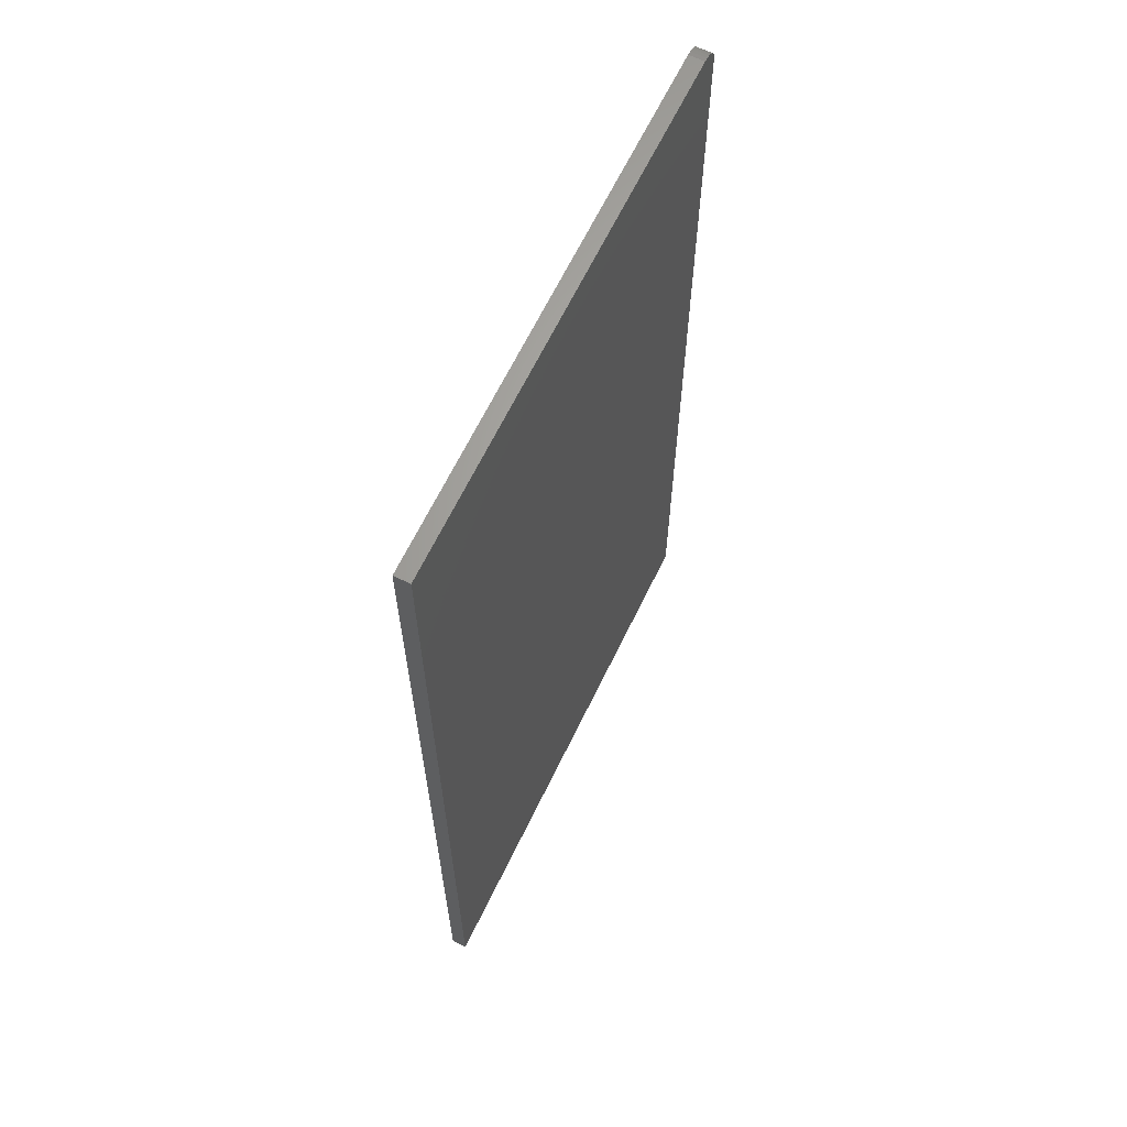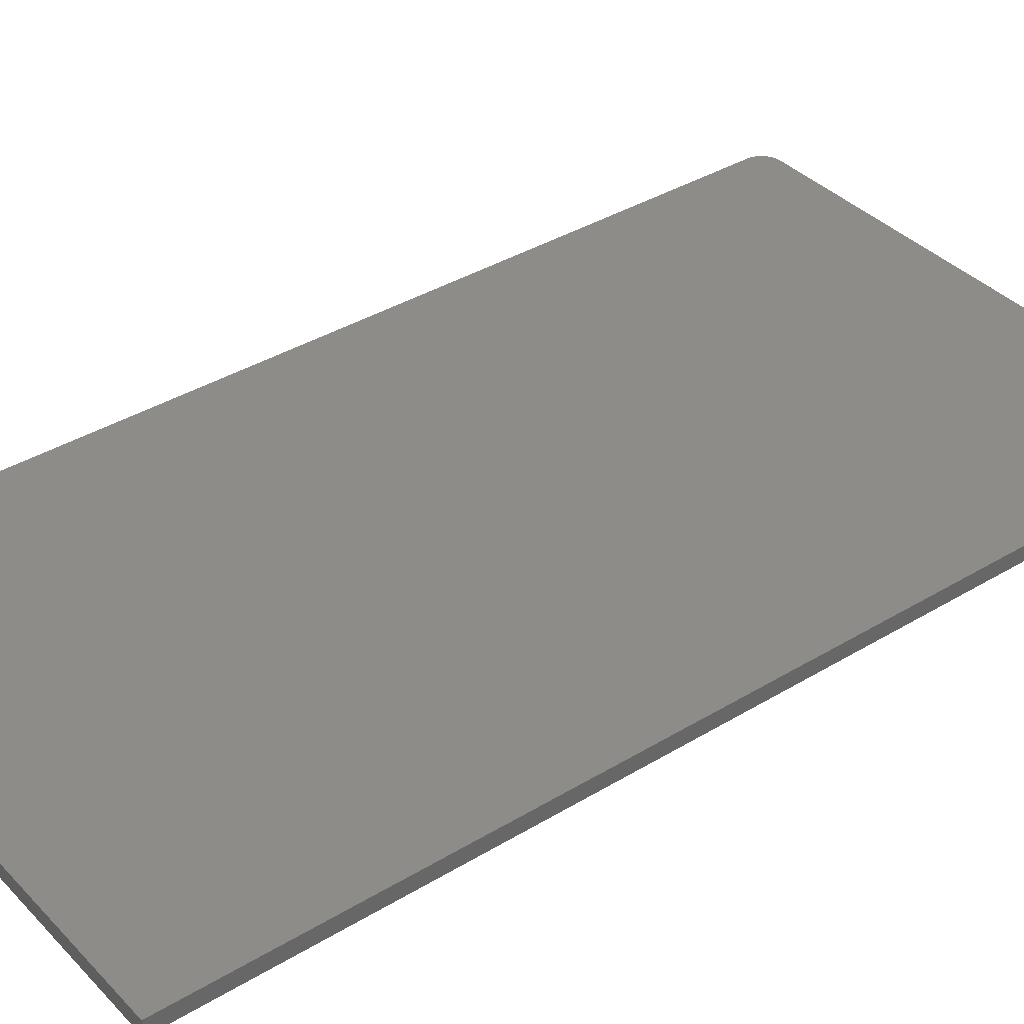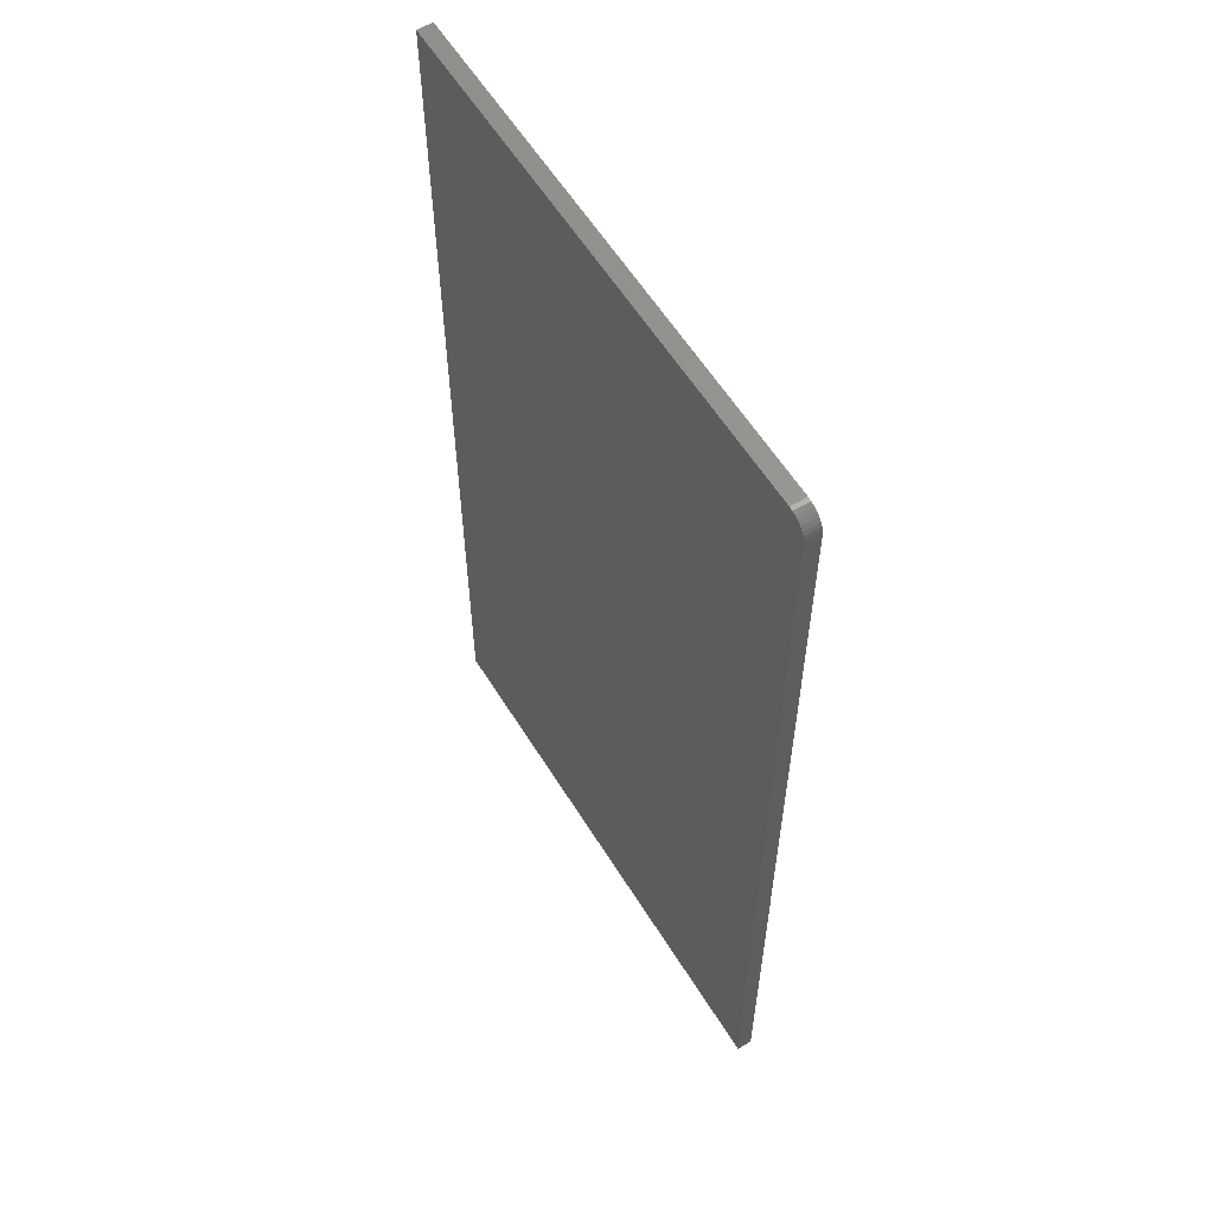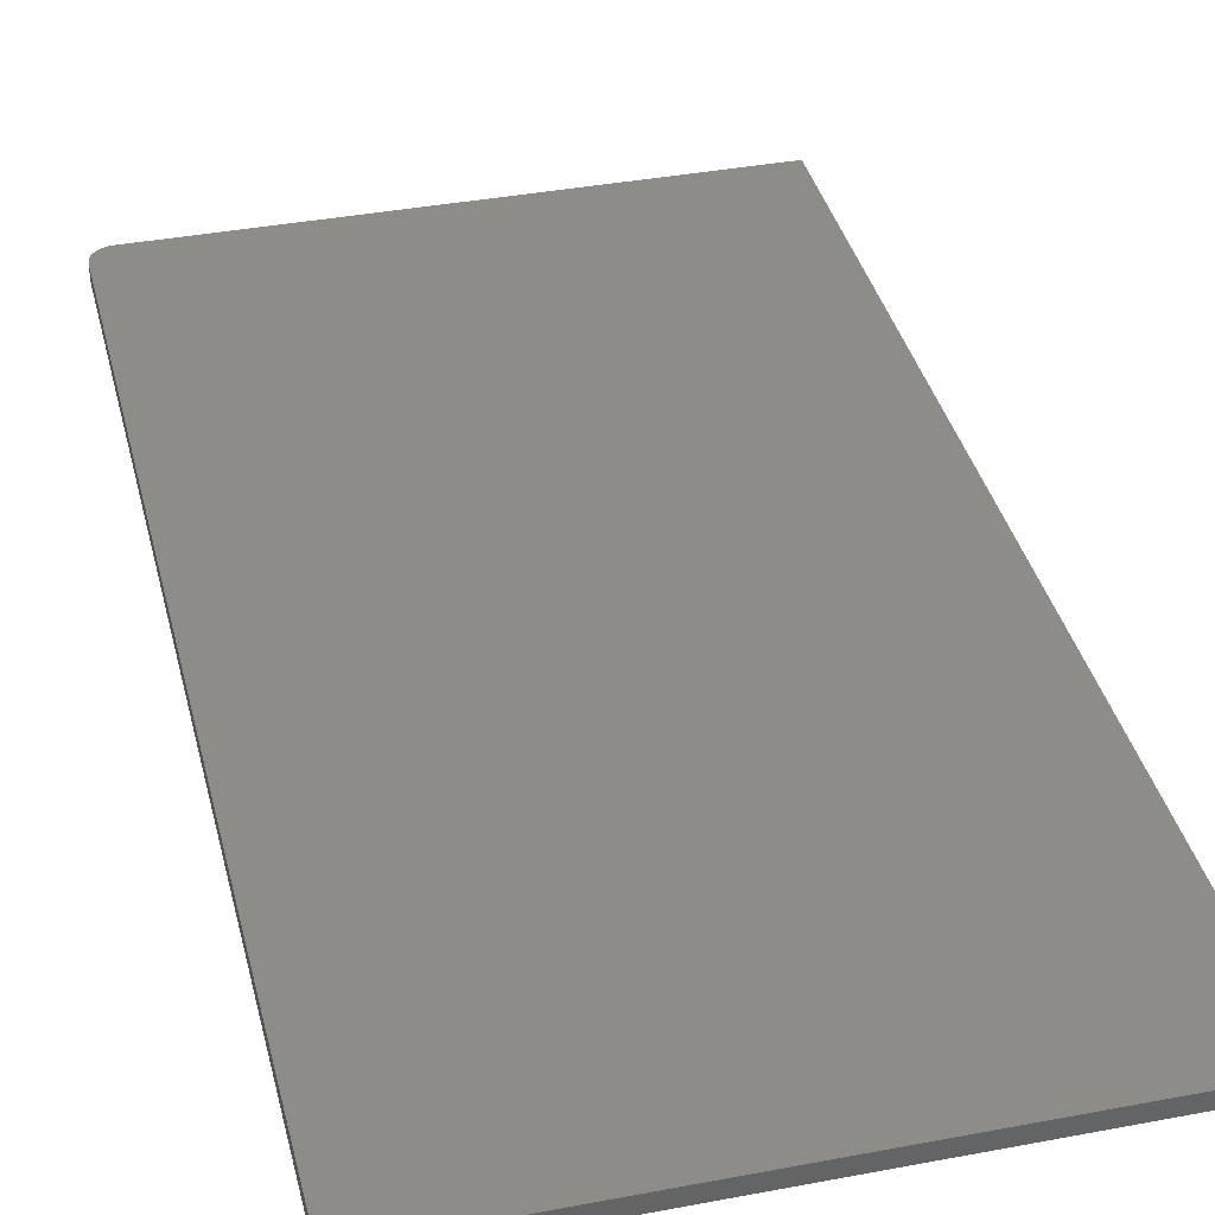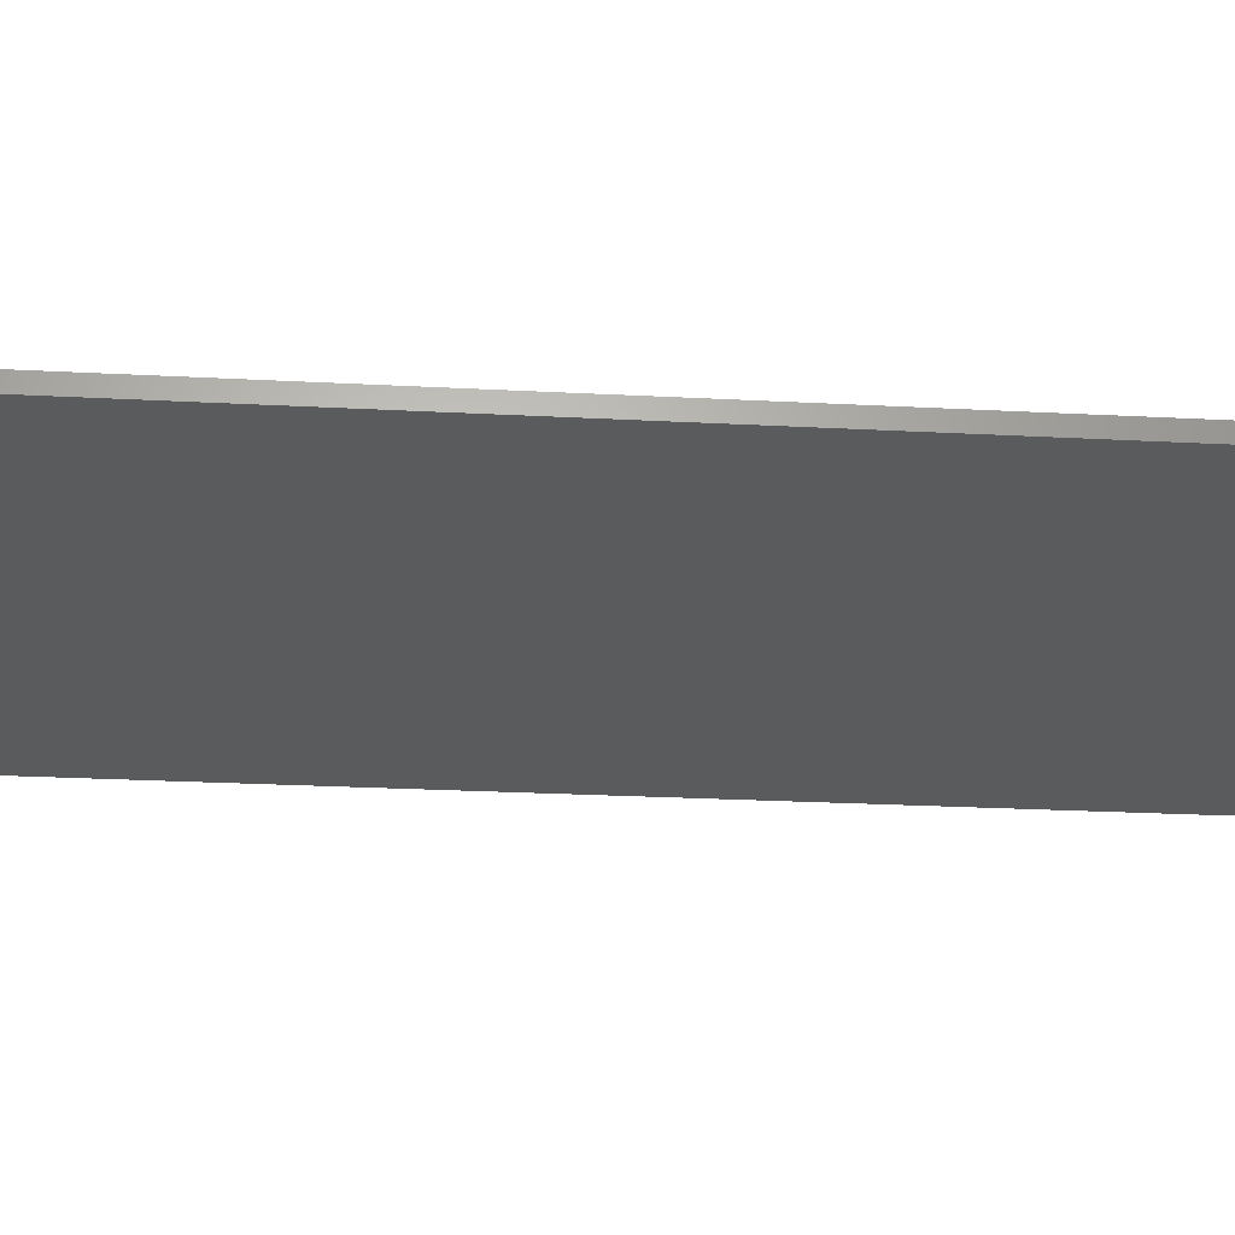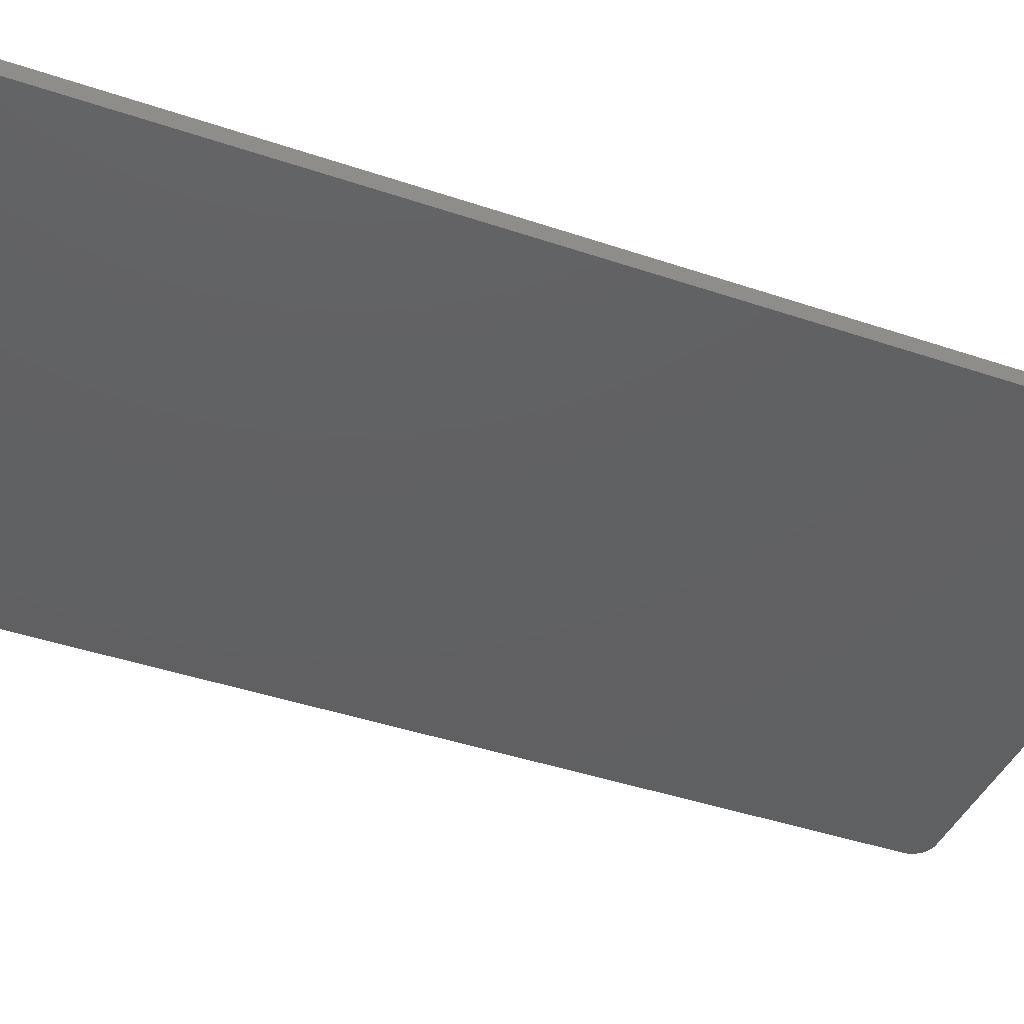
<metadata>
{"format":"stl","ext":"stl","renderer":"f3d","projection":"perspective","resolution":1024,"background":"white","views":[{"elev":65.0,"azim":115.8,"up":"+Y"},{"elev":37.5,"azim":52.2,"up":"+Z"},{"elev":59.0,"azim":-121.6,"up":"+Y"},{"elev":37.6,"azim":-13.6,"up":"+Z"},{"elev":-25.3,"azim":-94.9,"up":"+Z"},{"elev":-41.8,"azim":67.7,"up":"+Z"}]}
</metadata>
<code>
# stl→obj: 24 verts, 44 faces
v -0.375 0.75 0.02344
v -0.3811 0.7494 0.02344
v -0.387 0.7476 0.02344
v 0.4148 0.75 0.02344
v -0.3924 0.7447 0.02344
v -0.3971 0.7408 0.02344
v -0.401 0.7361 0.02344
v -0.4039 0.7307 0.02344
v -0.4056 0.7248 0.02344
v -0.4062 0.7188 0.02344
v -0.4062 -0.75 0.02344
v 0.4148 -0.75 0.02344
v -0.387 0.7476 0
v -0.3811 0.7494 0
v -0.375 0.75 0
v 0.4148 0.75 0
v 0.4148 -0.75 0
v -0.4062 -0.75 0
v -0.4062 0.7188 0
v -0.4056 0.7248 0
v -0.4039 0.7307 0
v -0.401 0.7361 0
v -0.3971 0.7408 0
v -0.3924 0.7447 0
f 1 2 3
f 4 1 3
f 4 3 5
f 4 5 6
f 4 6 7
f 4 7 8
f 4 8 9
f 4 9 10
f 4 10 11
f 4 11 12
f 13 14 15
f 16 17 18
f 16 18 19
f 16 19 20
f 16 20 21
f 16 21 22
f 16 22 23
f 16 23 24
f 16 24 13
f 16 13 15
f 10 19 11
f 11 19 18
f 4 16 1
f 1 16 15
f 19 10 20
f 20 10 9
f 20 9 21
f 21 9 8
f 21 8 22
f 22 8 7
f 22 7 23
f 23 7 6
f 23 6 24
f 24 6 5
f 24 5 13
f 13 5 3
f 13 3 14
f 14 3 2
f 14 2 15
f 15 2 1
f 12 17 4
f 4 17 16
f 11 18 12
f 12 18 17

</code>
